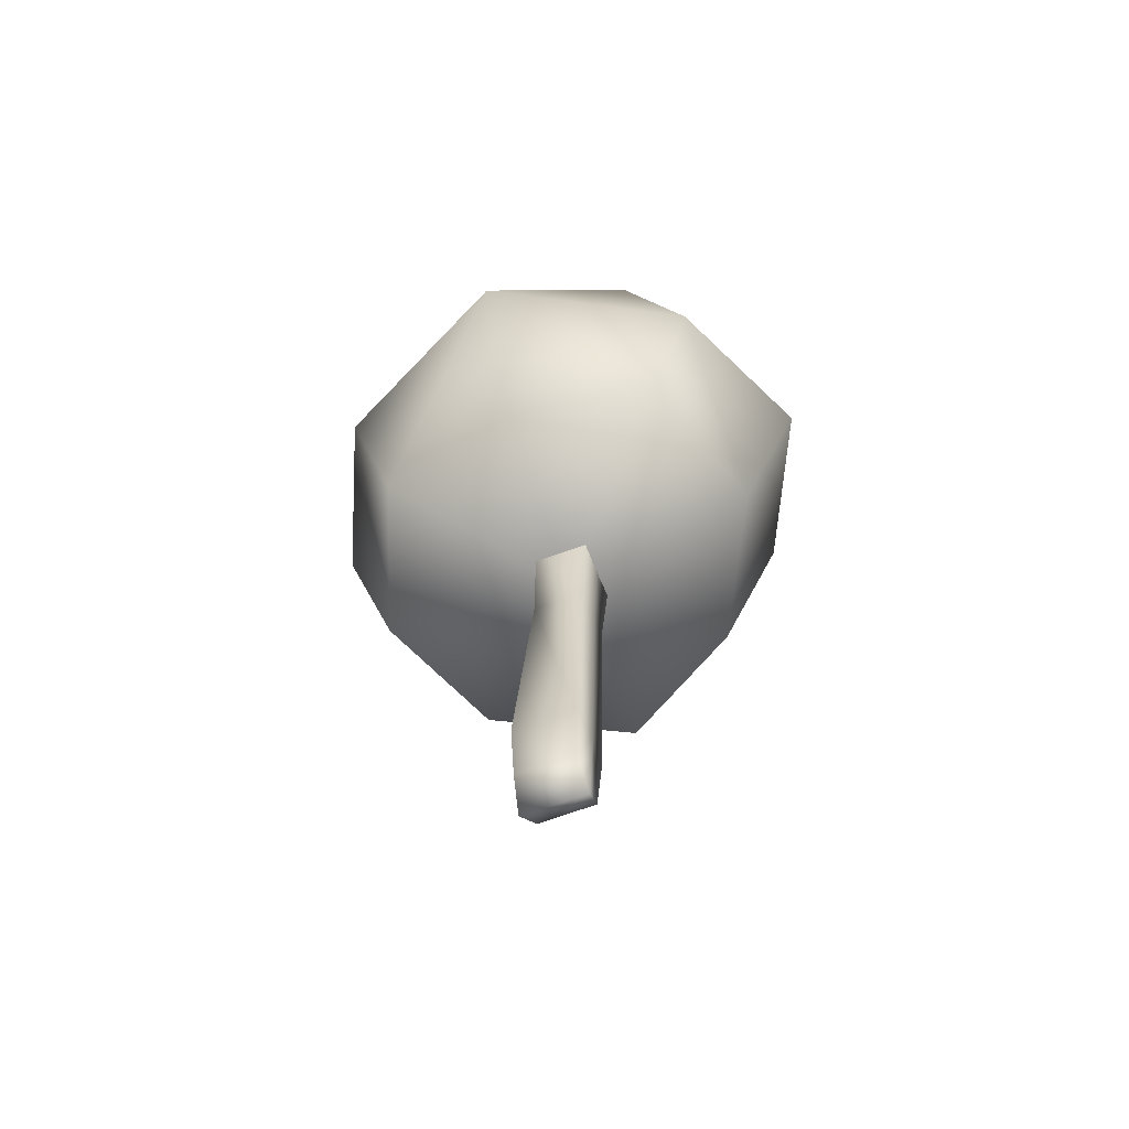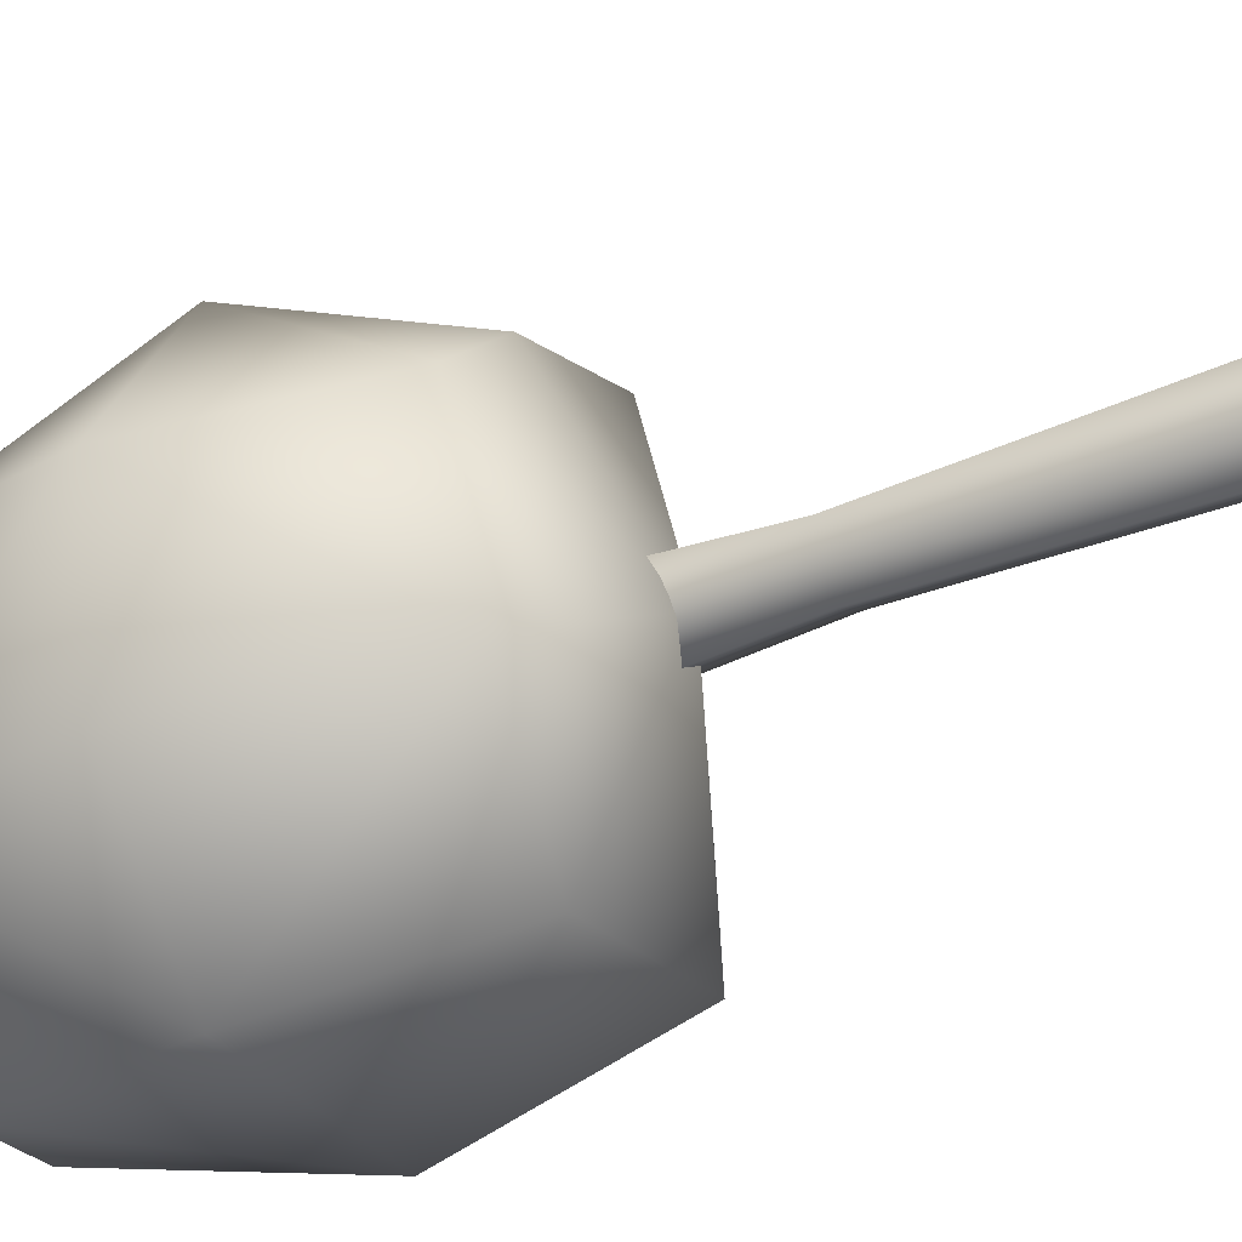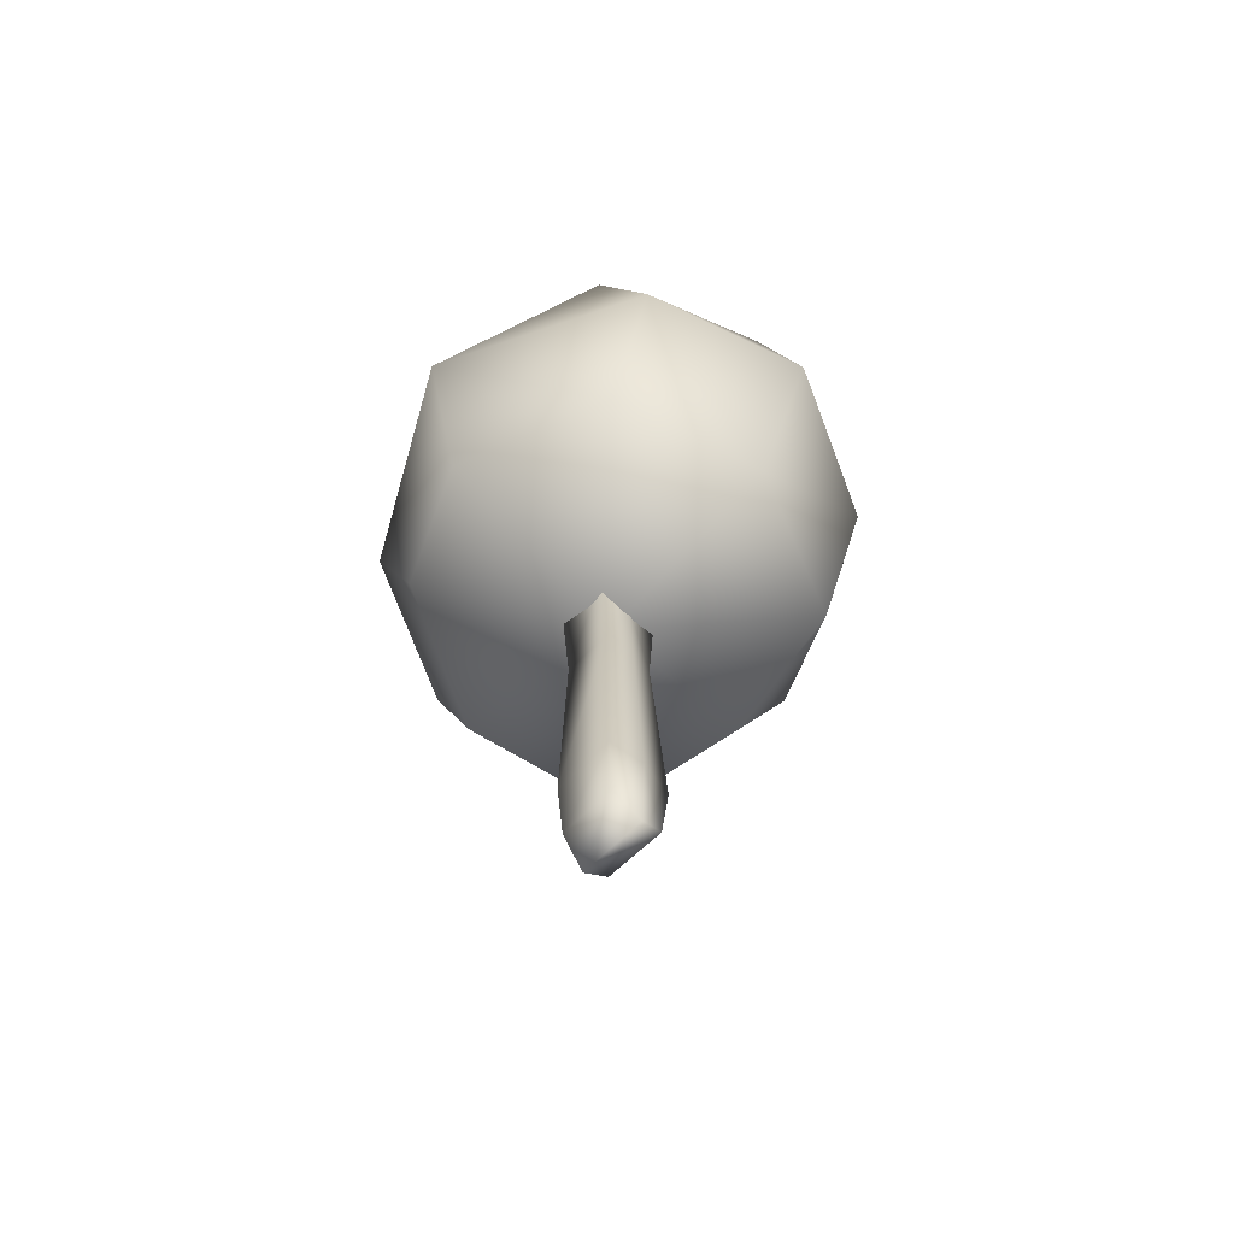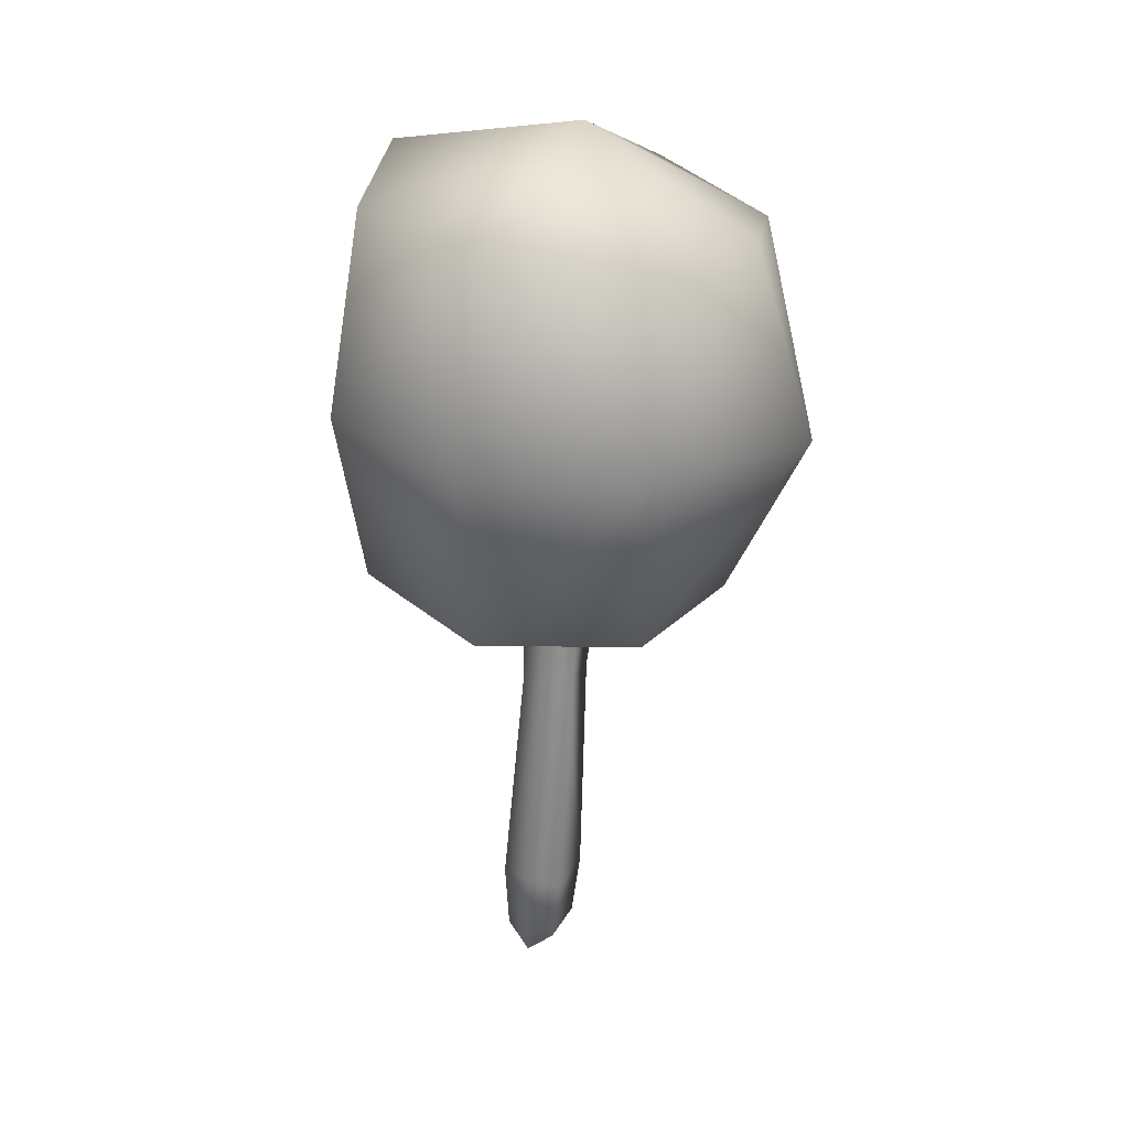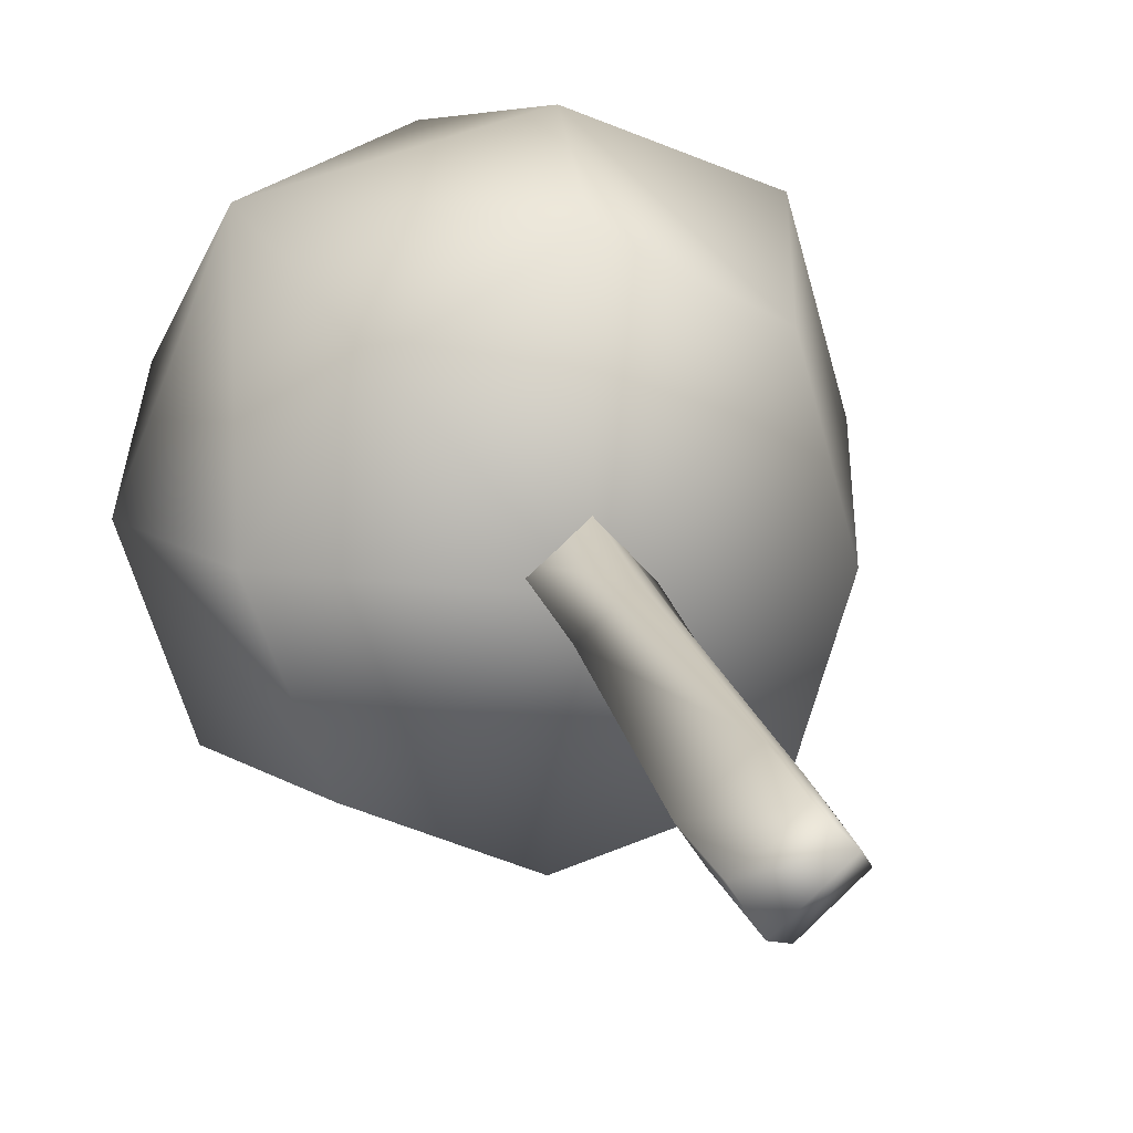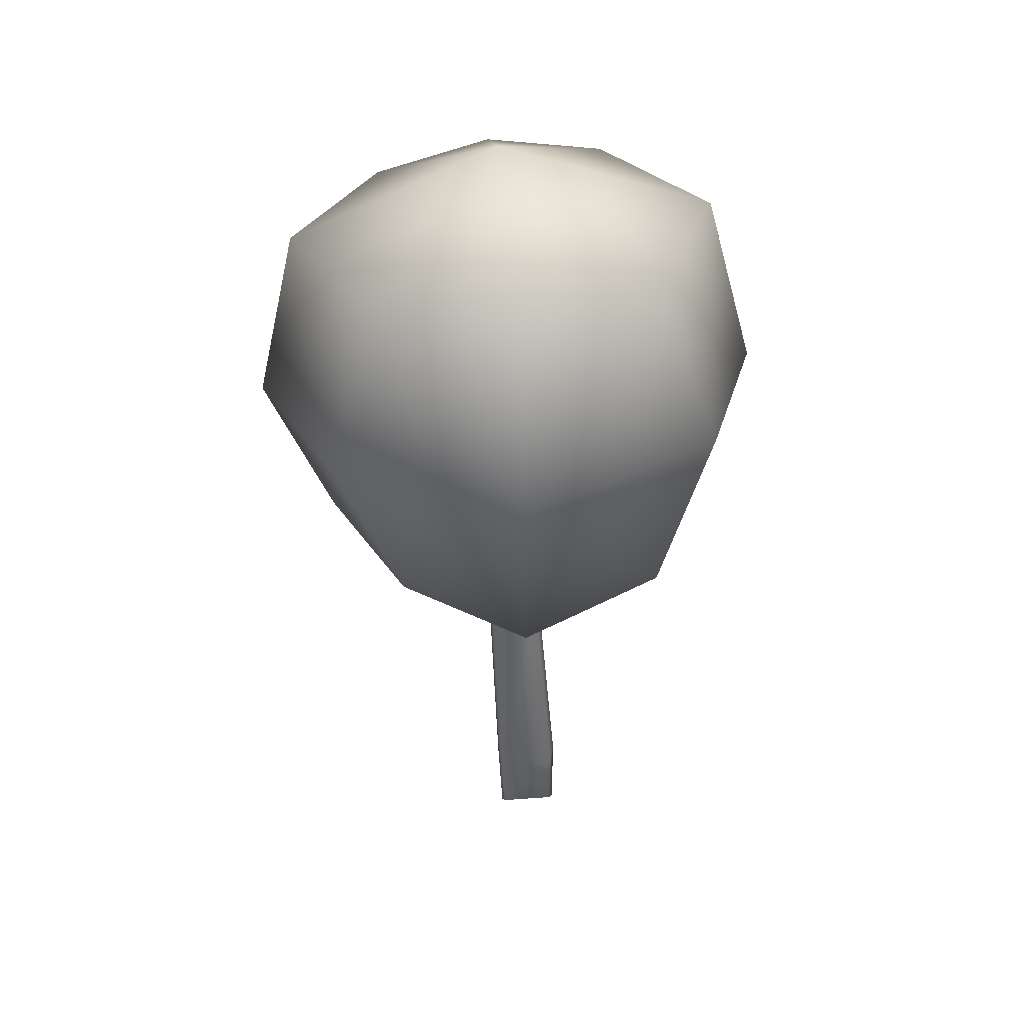
<metadata>
{"format":"obj","ext":"obj","renderer":"f3d","projection":"perspective","resolution":1024,"background":"white","views":[{"elev":-67.8,"azim":-21.6,"up":"+Y"},{"elev":-46.7,"azim":-63.7,"up":"+Z"},{"elev":-64.4,"azim":-177.4,"up":"+Y"},{"elev":27.7,"azim":-108.7,"up":"+Y"},{"elev":17.1,"azim":-14.7,"up":"+Z"},{"elev":41.0,"azim":133.3,"up":"+Y"}]}
</metadata>
<code>
v -224.6 155.5 -193.9
v -218.3 157.1 -197.4
v -216.2 157.2 -204.6
v -223.3 163.9 -192.1
v -216.2 164.4 -195.1
v -214 164.9 -202.4
v -225.7 171.9 -193.9
v -218 172.7 -196.1
v -215.9 173.6 -204
v -230.7 172.7 -196.6
v -225.3 177 -202.5
v -219.3 175.1 -209.5
v -234 172.5 -201.1
v -232.4 173.7 -209.4
v -224.8 174 -212.5
v -236.5 164.6 -203.8
v -234.1 165 -211.1
v -227.2 165.5 -214.7
v -234.3 155.9 -202.9
v -231.8 155.8 -209.8
v -225.5 156.8 -213
v -230.4 156 -197.4
v -225 153.6 -203.7
v -218.6 156 -210.6
v -217.2 165.4 -211.7
v -232.9 164 -194.5
v -224.9 135.2 -202.9
v -223.4 135.4 -204.7
v -225 155.3 -201.4
v -222.9 155.5 -203.7
v -226.8 155.4 -203
v -224.7 155.6 -205.2
v -227.2 138.4 -204.3
v -225.1 138.6 -206.5
v -226.9 135.3 -204.6
v -225.2 135.4 -206.4
v -224.1 134.2 -203.7
v -223.9 155.4 -202.5
v -225.7 155.5 -204.1
v -225.1 138.3 -202.5
v -223.1 138.5 -204.7
v -224.9 149.7 -202.1
v -223.3 149.8 -203.8
v -224 138.4 -203.5
v -224 149.8 -202.9
v -226 149.8 -204.7
v -226.3 138.5 -205.6
v -226.2 134.3 -205.7
v -225 149.9 -205.4
v -226.6 149.7 -203.7
f 1 2 4
f 4 2 5
f 3 6 2
f 2 6 5
f 5 8 4
f 4 8 7
f 5 6 8
f 8 6 9
f 8 11 7
f 7 11 10
f 8 9 11
f 11 9 12
f 10 11 13
f 13 11 14
f 12 15 11
f 11 15 14
f 13 14 16
f 16 14 17
f 15 18 14
f 14 18 17
f 17 20 16
f 16 20 19
f 17 18 20
f 20 18 21
f 20 23 19
f 19 23 22
f 20 21 23
f 23 21 24
f 22 23 1
f 1 23 2
f 24 3 23
f 23 3 2
f 24 21 25
f 25 21 18
f 24 25 3
f 3 25 6
f 18 15 25
f 25 15 12
f 6 25 9
f 9 25 12
f 22 26 19
f 19 26 16
f 22 1 26
f 26 1 4
f 16 26 13
f 13 26 10
f 4 7 26
f 26 7 10
f 37 28 44
f 44 28 41
f 40 27 44
f 44 27 37
f 41 43 44
f 44 43 45
f 30 38 43
f 43 38 45
f 29 42 38
f 38 42 45
f 40 44 42
f 42 44 45
f 32 49 39
f 39 49 46
f 49 34 46
f 46 34 47
f 33 50 47
f 47 50 46
f 31 39 50
f 50 39 46
f 34 36 47
f 47 36 48
f 48 35 47
f 47 35 33
f 28 37 36
f 36 37 48
f 27 35 37
f 37 35 48
f 41 28 34
f 34 28 36
f 30 43 32
f 32 43 49
f 43 41 49
f 49 41 34
f 35 27 33
f 33 27 40
f 33 40 50
f 50 40 42
f 29 31 42
f 42 31 50

</code>
